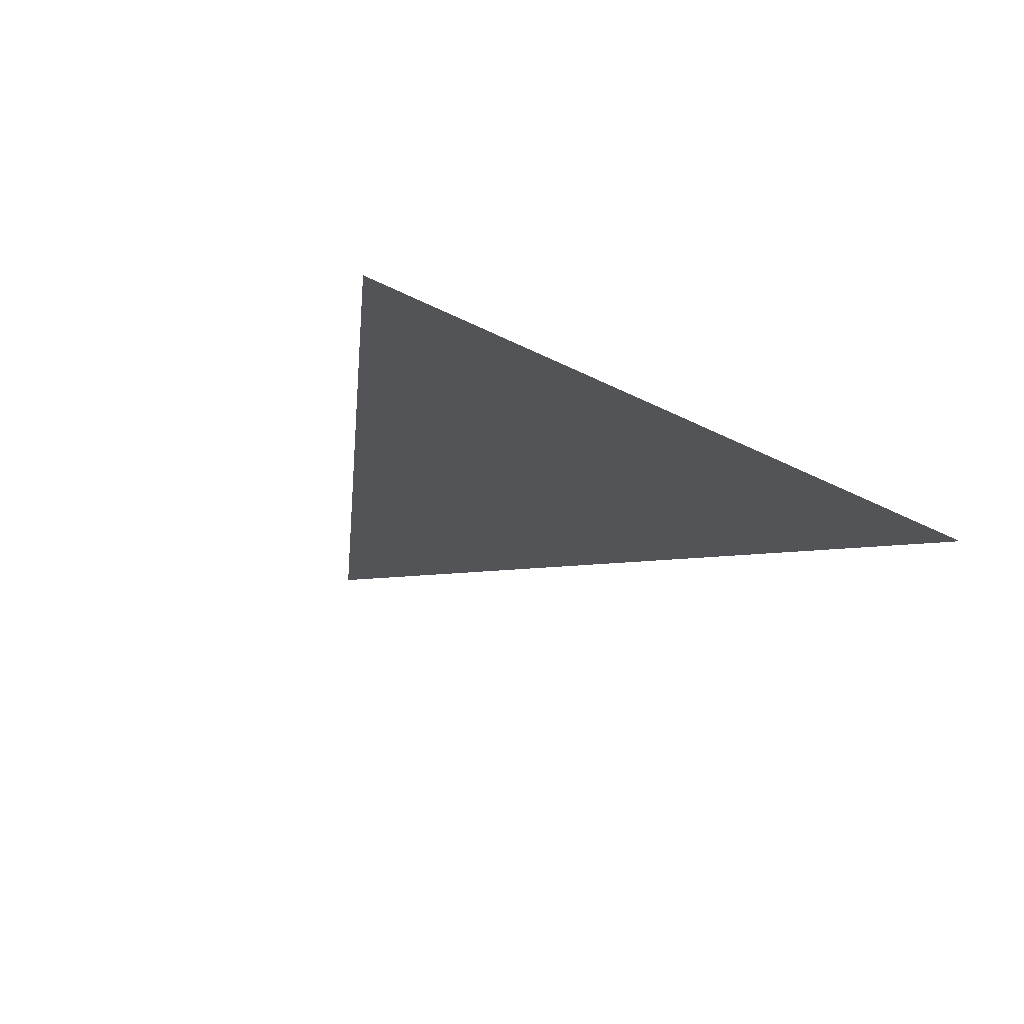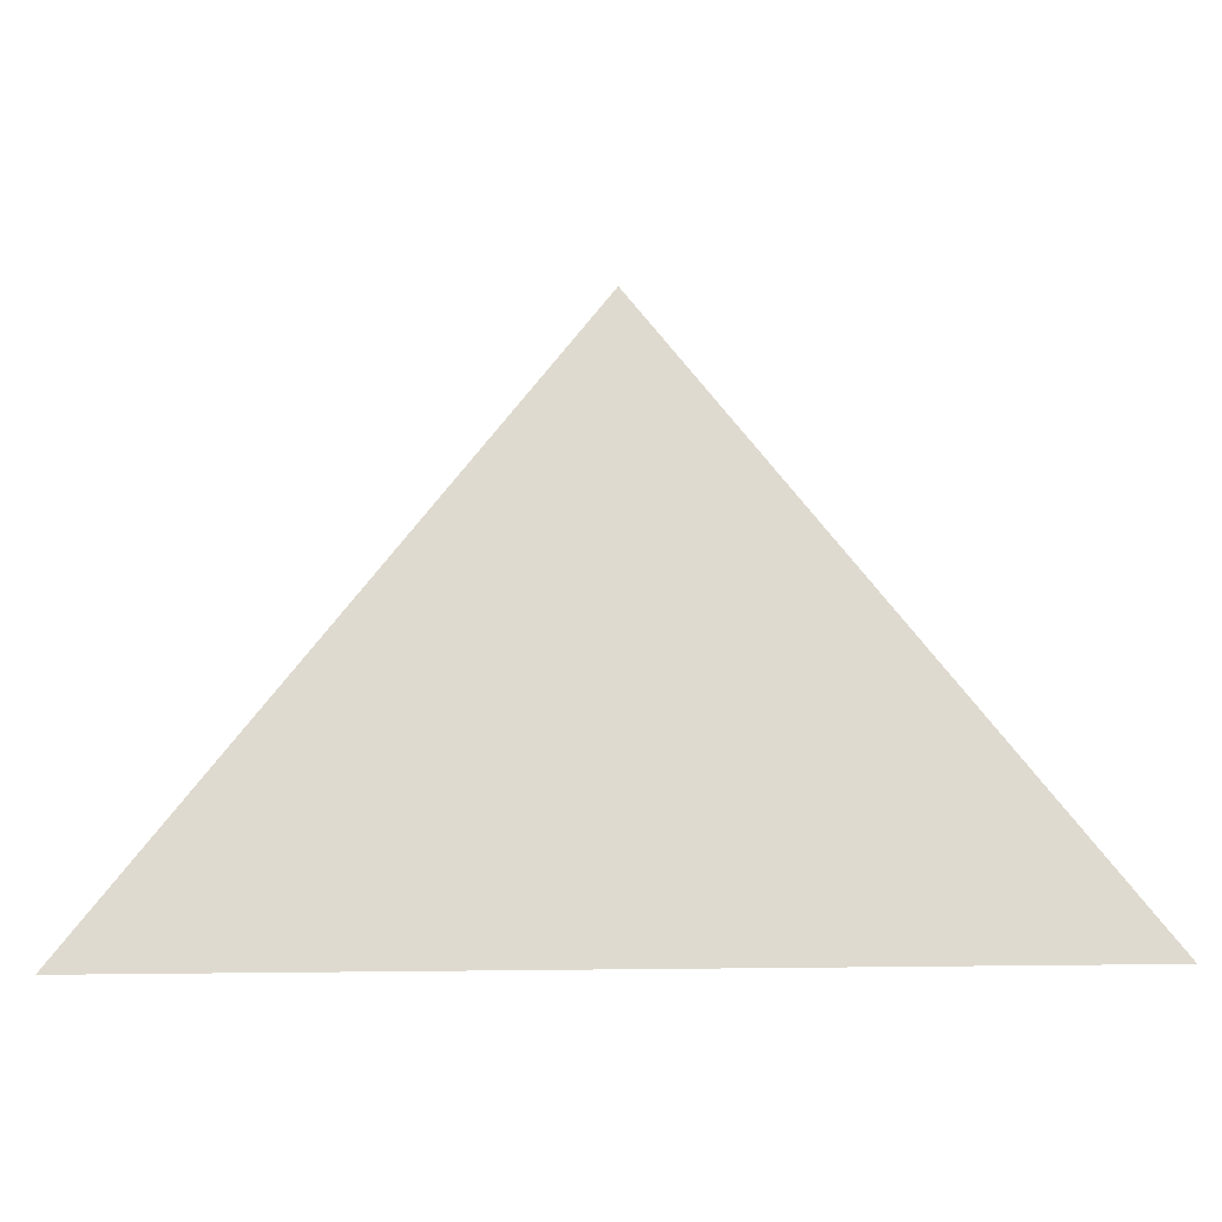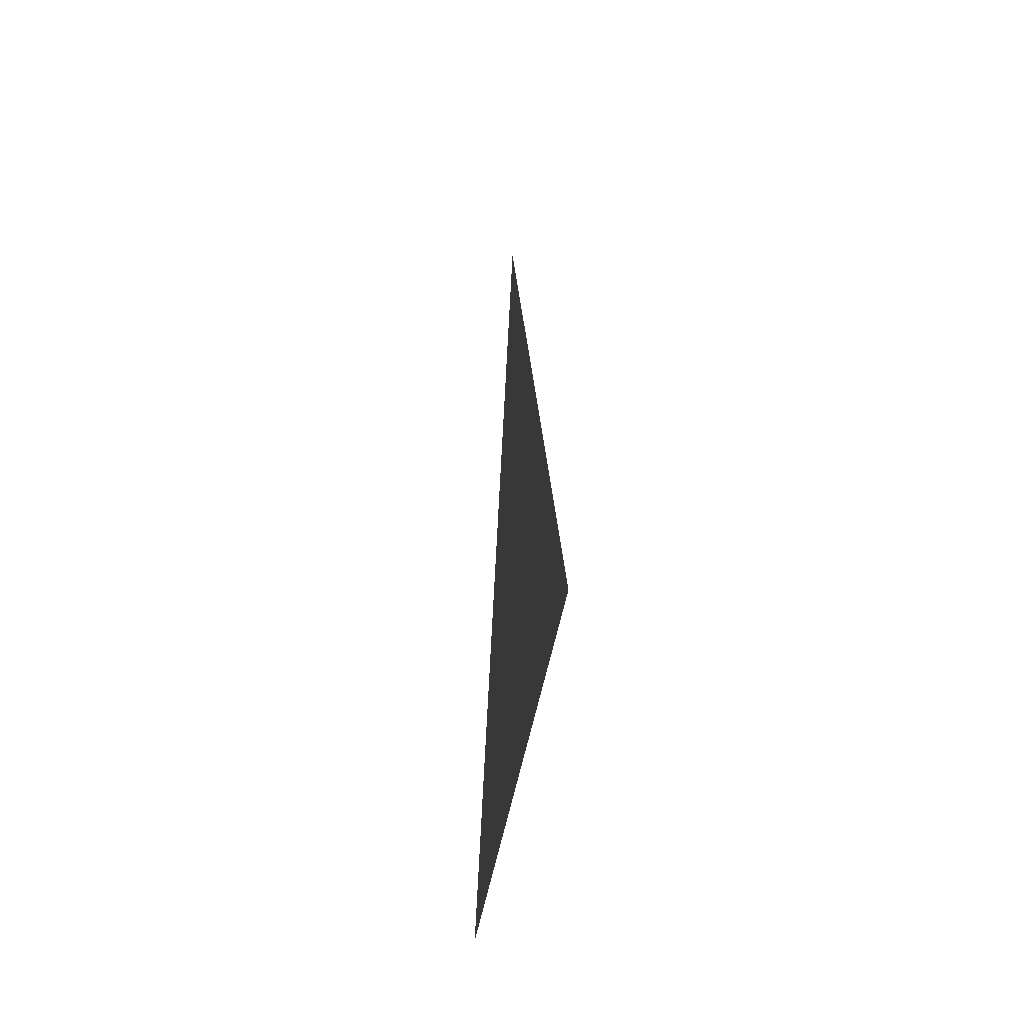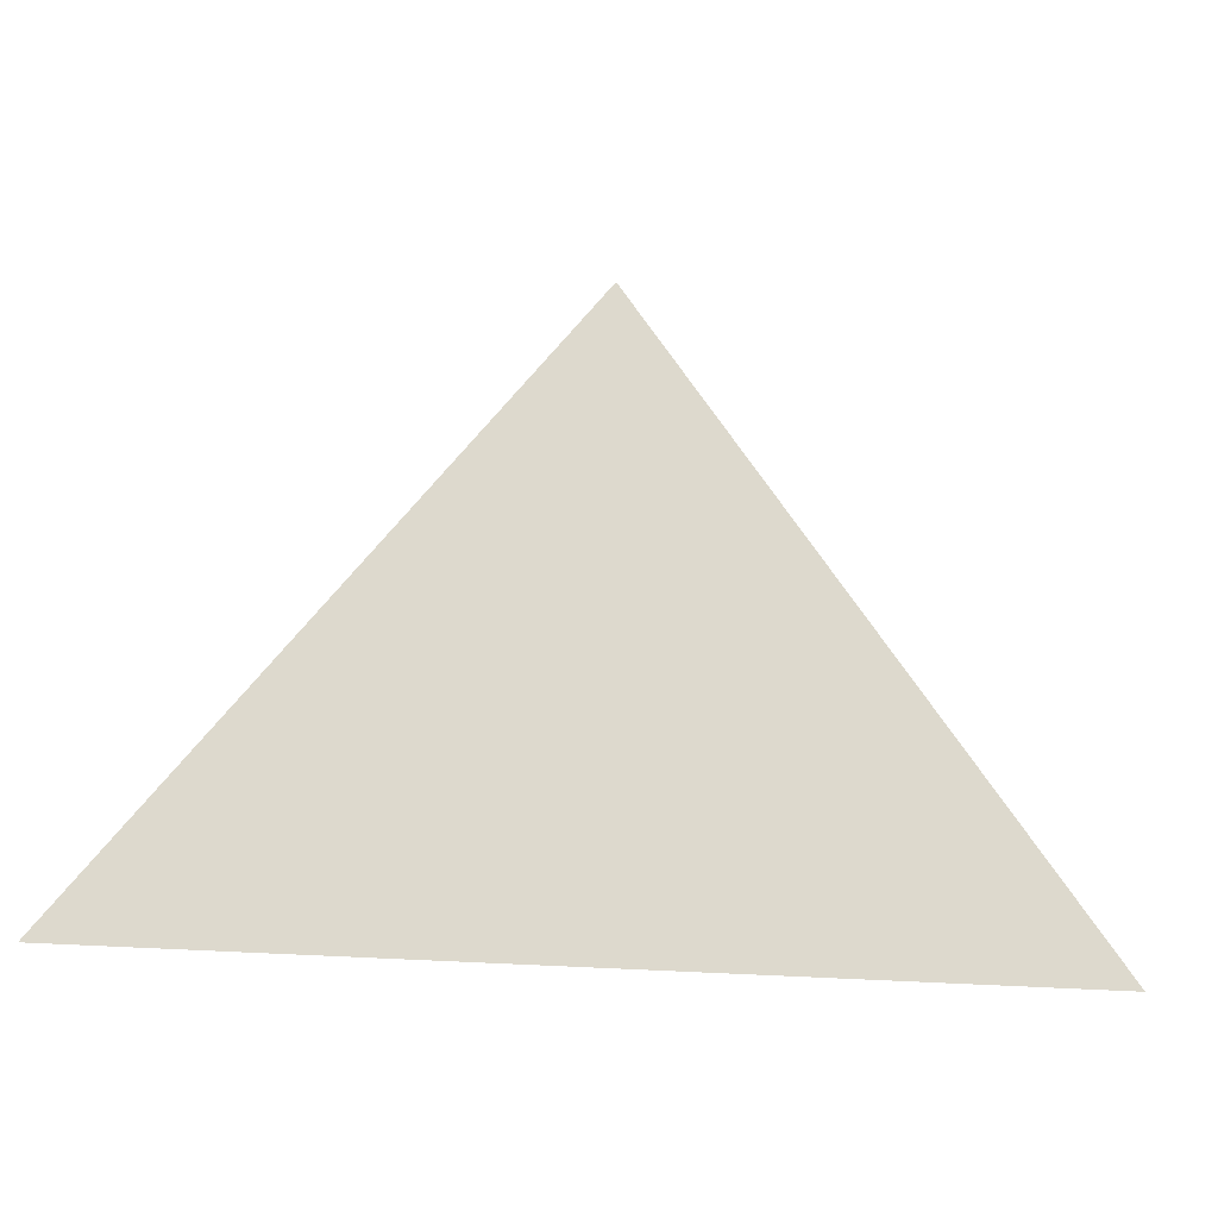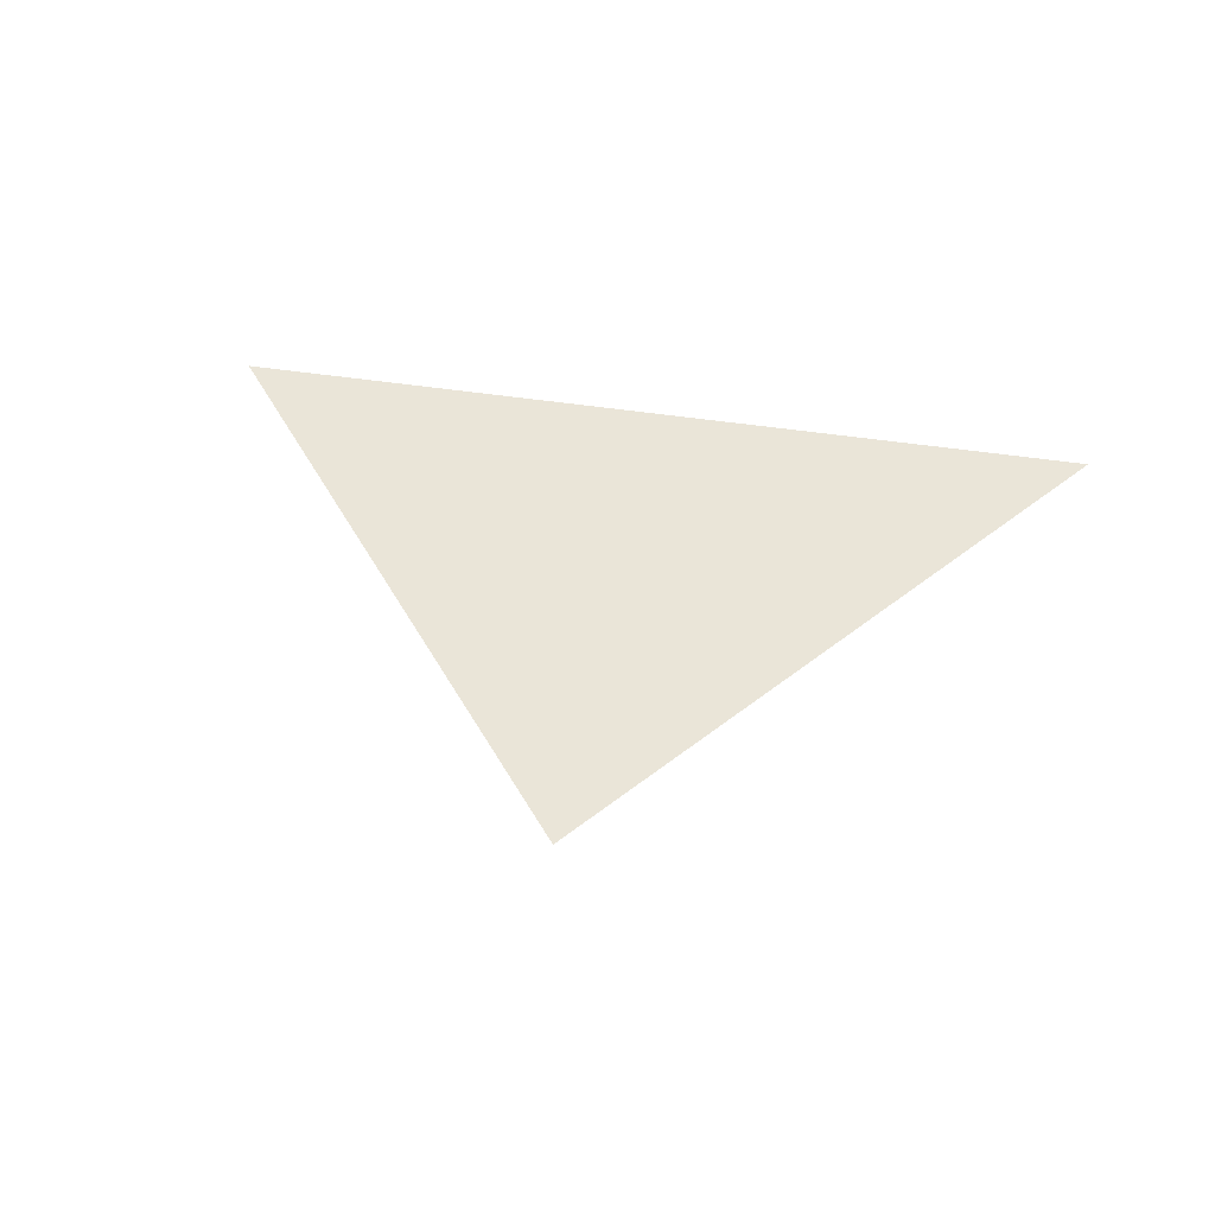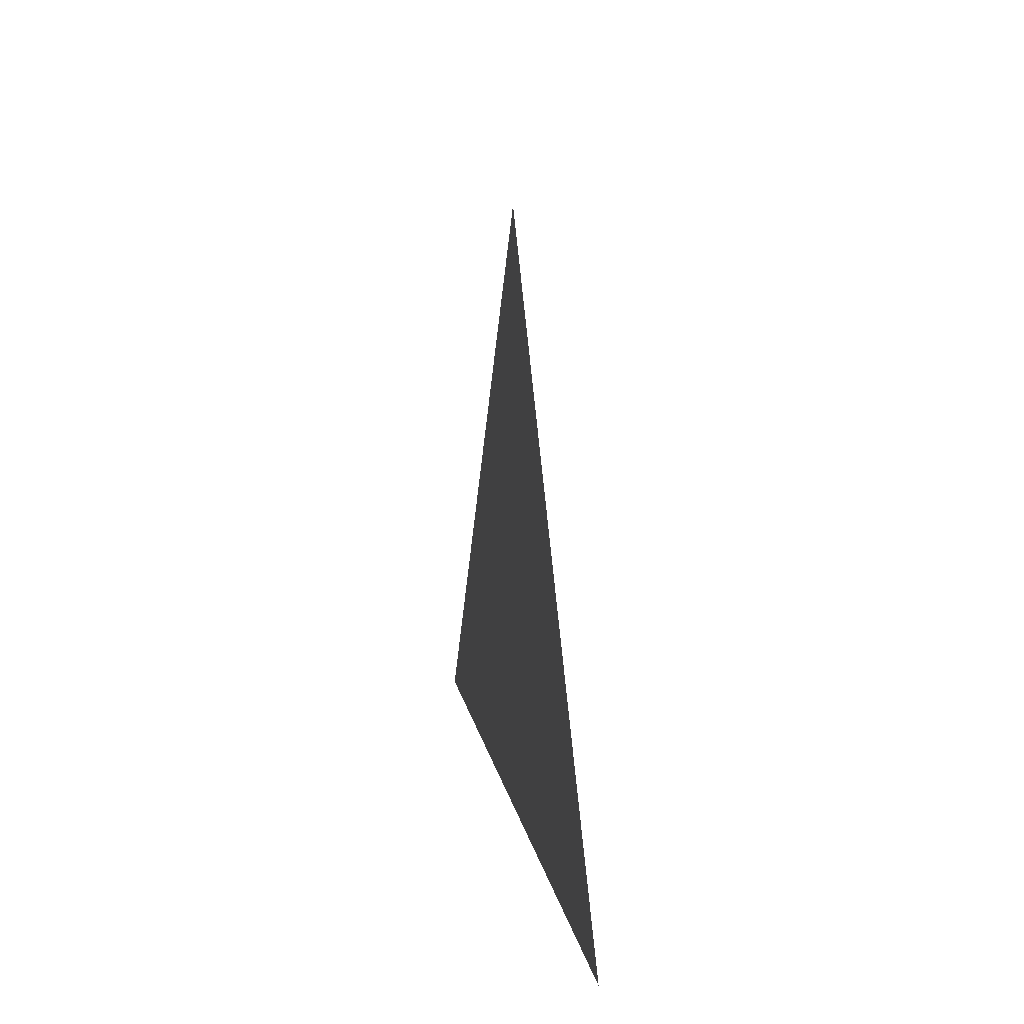
<metadata>
{"format":"obj","ext":"obj","renderer":"f3d","projection":"perspective","resolution":1024,"background":"white","views":[{"elev":-23.5,"azim":137.4,"up":"+Y"},{"elev":-20.3,"azim":2.5,"up":"+Z"},{"elev":-27.4,"azim":84.8,"up":"+Z"},{"elev":-18.8,"azim":-13.1,"up":"+Z"},{"elev":44.8,"azim":10.4,"up":"+Y"},{"elev":11.2,"azim":81.2,"up":"+Z"}]}
</metadata>
<code>
g start86
v -72.05 0 -98.95
v 5.04 0 0.9866
v 80.02 0 -98.95
f 3 1 2

</code>
